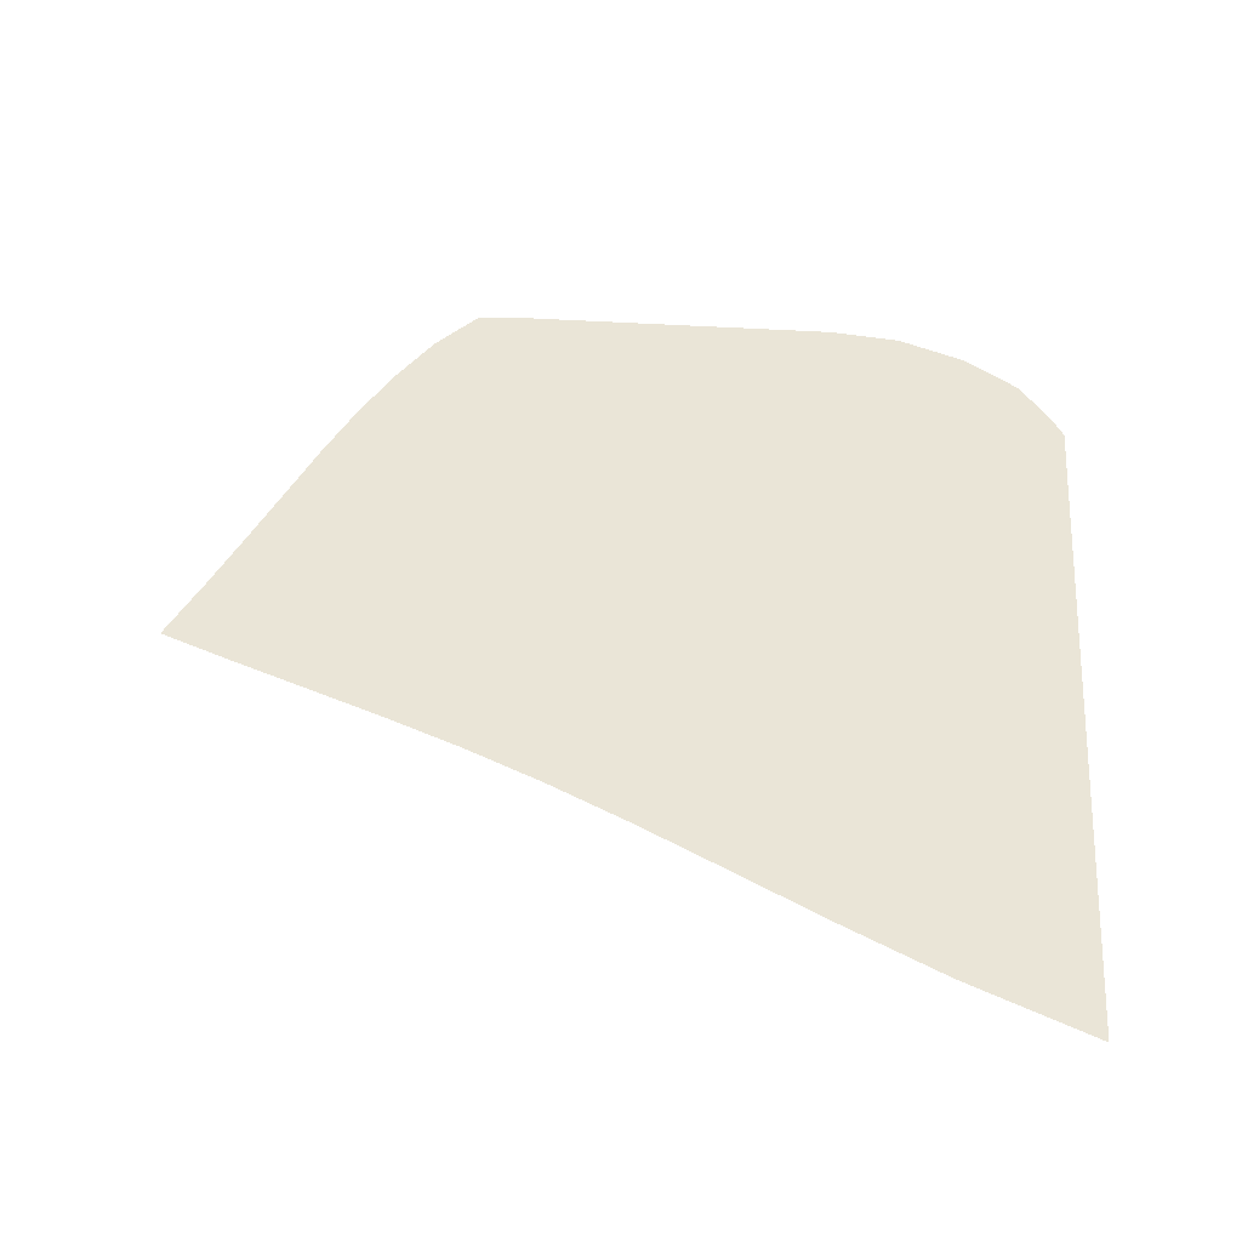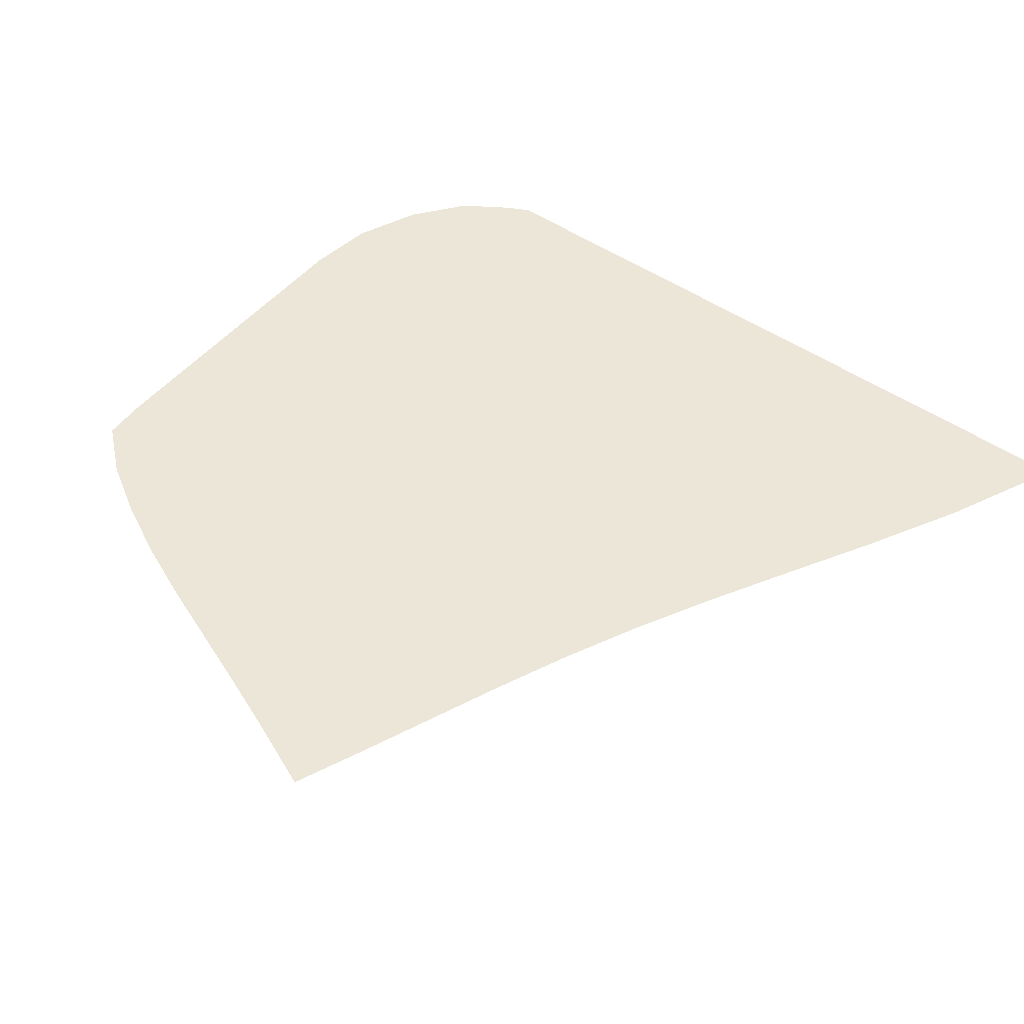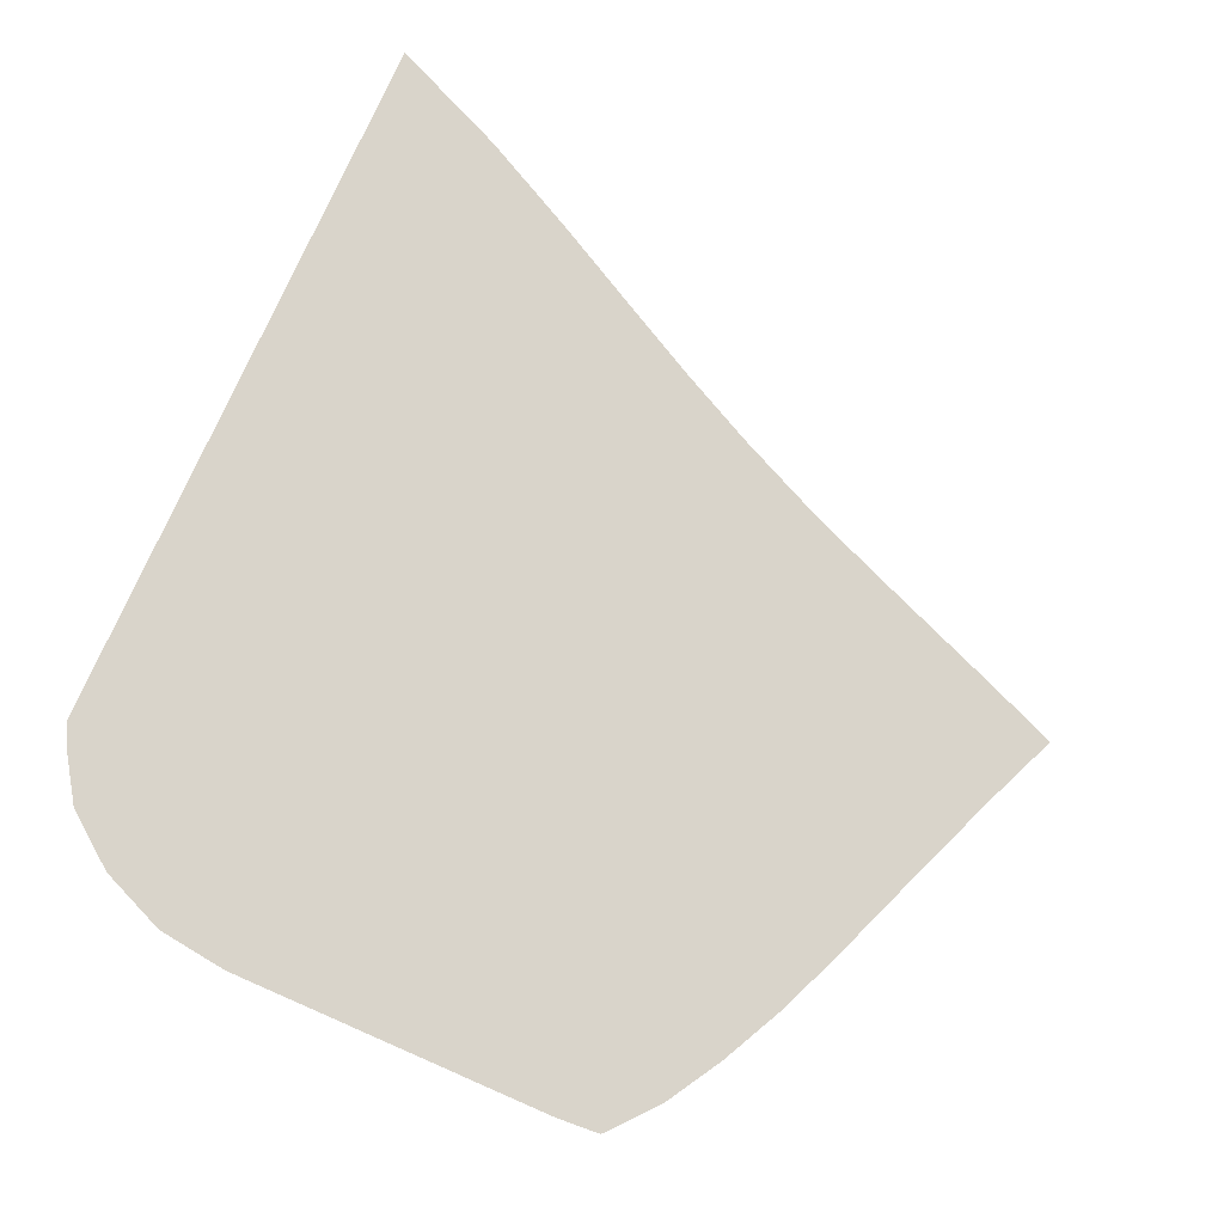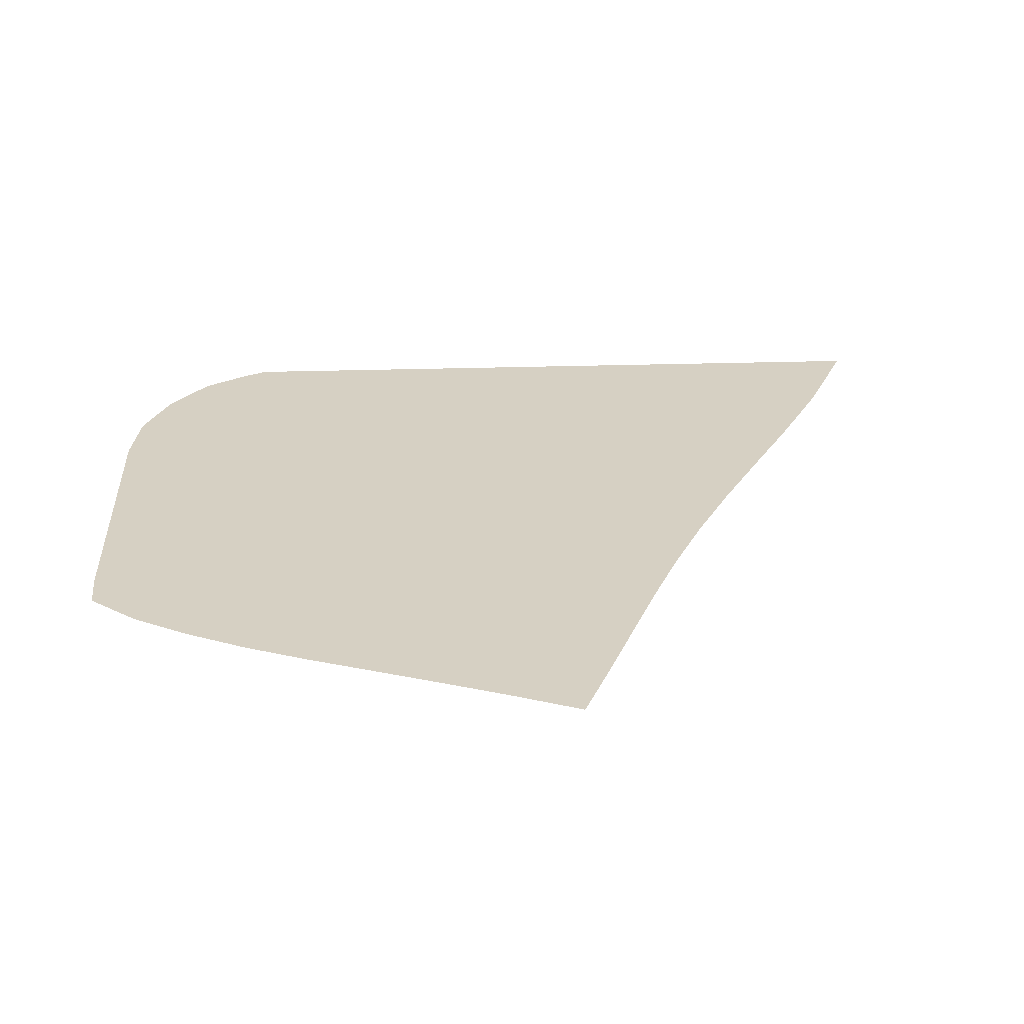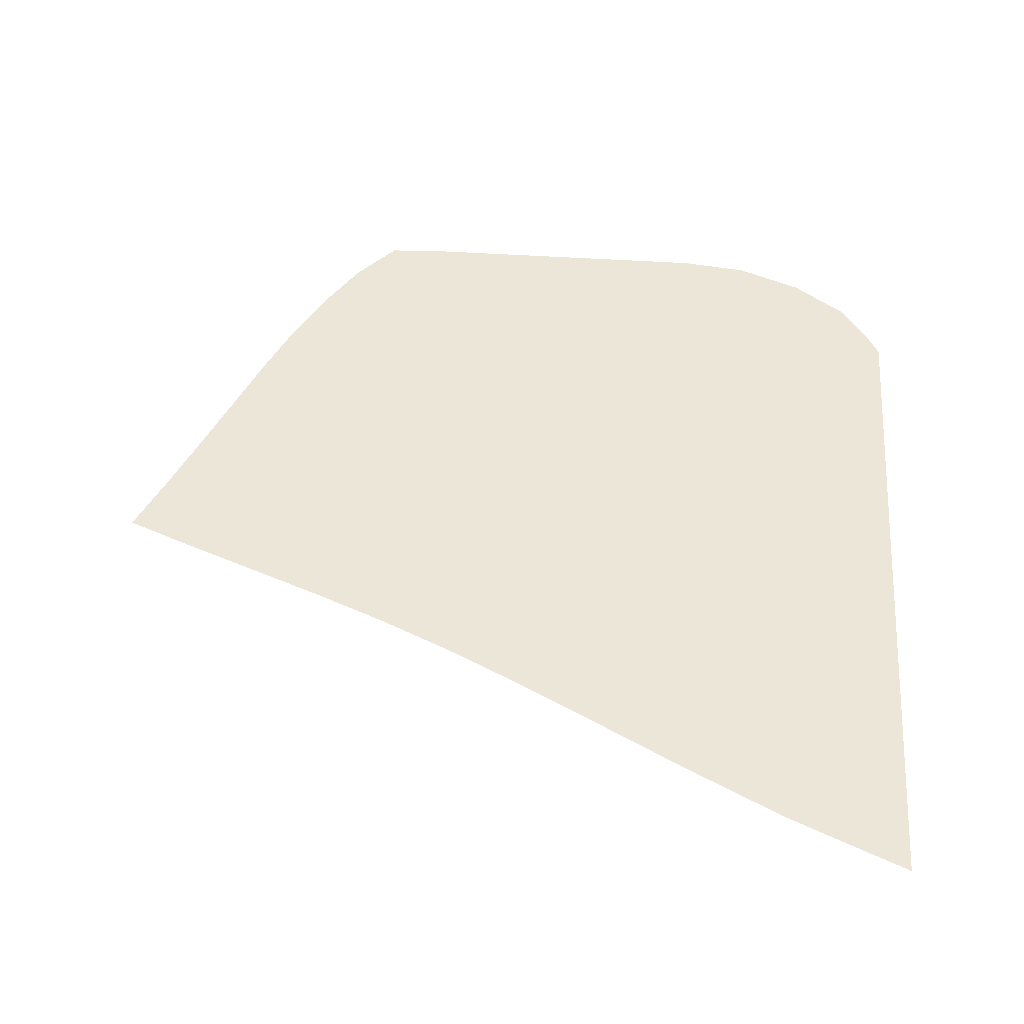
<metadata>
{"format":"obj","ext":"obj","renderer":"f3d","projection":"perspective","resolution":1024,"background":"white","views":[{"elev":44.3,"azim":-175.7,"up":"+Z"},{"elev":48.6,"azim":127.6,"up":"+Z"},{"elev":74.8,"azim":23.6,"up":"+Z"},{"elev":26.5,"azim":87.1,"up":"+Z"},{"elev":46.6,"azim":-175.7,"up":"+Z"}]}
</metadata>
<code>
v  0.001281  5.999  0
v  0.8095  5.636  0
v  1.486  5.281  0
v  2.087  4.95  0
v  2.641  4.649  0
v  3.166  4.379  0
v  3.676  4.139  0
v  4.18  3.923  0
v  4.68  3.72  0
v  5.172  3.521  0
v  5.651  3.322  0
v  0.001091  5.499  0
v  0.679  5.171  0
v  1.304  4.833  0
v  1.885  4.508  0
v  2.435  4.208  0
v  2.964  3.936  0
v  3.482  3.692  0
v  3.992  3.471  0
v  4.493  3.266  0
v  4.983  3.066  0
v  5.457  2.867  0
v  0.000694  4.999  0
v  0.6051  4.683  0
v  1.183  4.36  0
v  1.735  4.048  0
v  2.269  3.756  0
v  2.791  3.489  0
v  3.307  3.247  0
v  3.815  3.026  0
v  4.316  2.818  0
v  4.803  2.616  0
v  5.276  2.416  0
v  0.000421  4.499  0
v  0.5538  4.188  0
v  1.091  3.877  0
v  1.613  3.577  0
v  2.127  3.296  0
v  2.635  3.039  0
v  3.143  2.805  0
v  3.648  2.589  0
v  4.146  2.381  0
v  4.632  2.176  0
v  5.103  1.974  0
v  0.000198  3.999  0
v  0.5117  3.694  0
v  1.012  3.392  0
v  1.503  3.103  0
v  1.993  2.836  0
v  2.485  2.593  0
v  2.983  2.373  0
v  3.483  2.165  0
v  3.98  1.96  0
v  4.465  1.75  0
v  4.934  1.539  0
v  -8e-06  3.499  0
v  0.4725  3.201  0
v  0.9356  2.907  0
v  1.395  2.629  0
v  1.859  2.378  0
v  2.333  2.155  0
v  2.818  1.954  0
v  3.313  1.762  0
v  3.809  1.563  0
v  4.292  1.346  0
v  4.754  1.116  0
v  -0.000213  2.999  0
v  0.433  2.709  0
v  0.857  2.421  0
v  1.282  2.156  0
v  1.719  1.923  0
v  2.173  1.724  0
v  2.646  1.55  0
v  3.134  1.383  0
v  3.628  1.196  0
v  4.108  0.9723  0
v  4.554  0.7155  0
v  -0.00043  2.499  0
v  0.3909  2.218  0
v  0.7716  1.934  0
v  1.161  1.68  0
v  1.572  1.469  0
v  2.008  1.298  0
v  2.468  1.159  0
v  2.946  1.028  0
v  3.436  0.8698  0
v  3.913  0.6403  0
v  4.328  0.3393  0
v  -0.000681  1.999  0
v  0.3406  1.73  0
v  0.6706  1.445  0
v  1.025  1.199  0
v  1.416  1.009  0
v  1.841  0.8708  0
v  2.29  0.7722  0
v  2.755  0.6893  0
v  3.229  0.5875  0
v  3.694  0.3938  0
v  4.054  0.01942  0
v  -0.001056  1.5  0
v  0.2629  1.254  0
v  0.5294  0.9601  0
v  0.8626  0.7146  0
v  1.255  0.5399  0
v  1.686  0.4369  0
v  2.135  0.3834  0
v  2.583  0.347  0
v  3.017  0.3128  0
v  3.428  0.2426  0
v  3.764  0  0
v  -0.001438  0.9999  0
v  0.07713  0.8442  0
v  0.288  0.5254  0
v  0.6517  0.2492  0
v  1.102  0.06097  0
v  1.578  0  0
v  2.047  0  0
v  2.495  0  0
v  2.903  0  0
v  3.248  0  0
v  3.54  0  0
f 1 2 13
f 1 13 12
f 2 3 14
f 2 14 13
f 3 4 15
f 3 15 14
f 4 5 16
f 4 16 15
f 5 6 17
f 5 17 16
f 6 7 18
f 6 18 17
f 7 8 19
f 7 19 18
f 8 9 20
f 8 20 19
f 9 10 21
f 9 21 20
f 10 11 22
f 10 22 21
f 12 13 24
f 12 24 23
f 13 14 25
f 13 25 24
f 14 15 26
f 14 26 25
f 15 16 27
f 15 27 26
f 16 17 28
f 16 28 27
f 17 18 29
f 17 29 28
f 18 19 30
f 18 30 29
f 19 20 31
f 19 31 30
f 20 21 32
f 20 32 31
f 21 22 33
f 21 33 32
f 23 24 35
f 23 35 34
f 24 25 36
f 24 36 35
f 25 26 37
f 25 37 36
f 26 27 38
f 26 38 37
f 27 28 39
f 27 39 38
f 28 29 40
f 28 40 39
f 29 30 41
f 29 41 40
f 30 31 42
f 30 42 41
f 31 32 43
f 31 43 42
f 32 33 44
f 32 44 43
f 34 35 46
f 34 46 45
f 35 36 47
f 35 47 46
f 36 37 48
f 36 48 47
f 37 38 49
f 37 49 48
f 38 39 50
f 38 50 49
f 39 40 51
f 39 51 50
f 40 41 52
f 40 52 51
f 41 42 53
f 41 53 52
f 42 43 54
f 42 54 53
f 43 44 55
f 43 55 54
f 45 46 57
f 45 57 56
f 46 47 58
f 46 58 57
f 47 48 59
f 47 59 58
f 48 49 60
f 48 60 59
f 49 50 61
f 49 61 60
f 50 51 62
f 50 62 61
f 51 52 63
f 51 63 62
f 52 53 64
f 52 64 63
f 53 54 65
f 53 65 64
f 54 55 66
f 54 66 65
f 56 57 68
f 56 68 67
f 57 58 69
f 57 69 68
f 58 59 70
f 58 70 69
f 59 60 71
f 59 71 70
f 60 61 72
f 60 72 71
f 61 62 73
f 61 73 72
f 62 63 74
f 62 74 73
f 63 64 75
f 63 75 74
f 64 65 76
f 64 76 75
f 65 66 77
f 65 77 76
f 67 68 79
f 67 79 78
f 68 69 80
f 68 80 79
f 69 70 81
f 69 81 80
f 70 71 82
f 70 82 81
f 71 72 83
f 71 83 82
f 72 73 84
f 72 84 83
f 73 74 85
f 73 85 84
f 74 75 86
f 74 86 85
f 75 76 87
f 75 87 86
f 76 77 88
f 76 88 87
f 78 79 90
f 78 90 89
f 79 80 91
f 79 91 90
f 80 81 92
f 80 92 91
f 81 82 93
f 81 93 92
f 82 83 94
f 82 94 93
f 83 84 95
f 83 95 94
f 84 85 96
f 84 96 95
f 85 86 97
f 85 97 96
f 86 87 98
f 86 98 97
f 87 88 99
f 87 99 98
f 89 90 101
f 89 101 100
f 90 91 102
f 90 102 101
f 91 92 103
f 91 103 102
f 92 93 104
f 92 104 103
f 93 94 105
f 93 105 104
f 94 95 106
f 94 106 105
f 95 96 107
f 95 107 106
f 96 97 108
f 96 108 107
f 97 98 109
f 97 109 108
f 98 99 110
f 98 110 109
f 100 101 112
f 100 112 111
f 101 102 113
f 101 113 112
f 102 103 114
f 102 114 113
f 103 104 115
f 103 115 114
f 104 105 116
f 104 116 115
f 105 106 117
f 105 117 116
f 106 107 118
f 106 118 117
f 107 108 119
f 107 119 118
f 108 109 120
f 108 120 119
f 109 110 121
f 109 121 120

</code>
